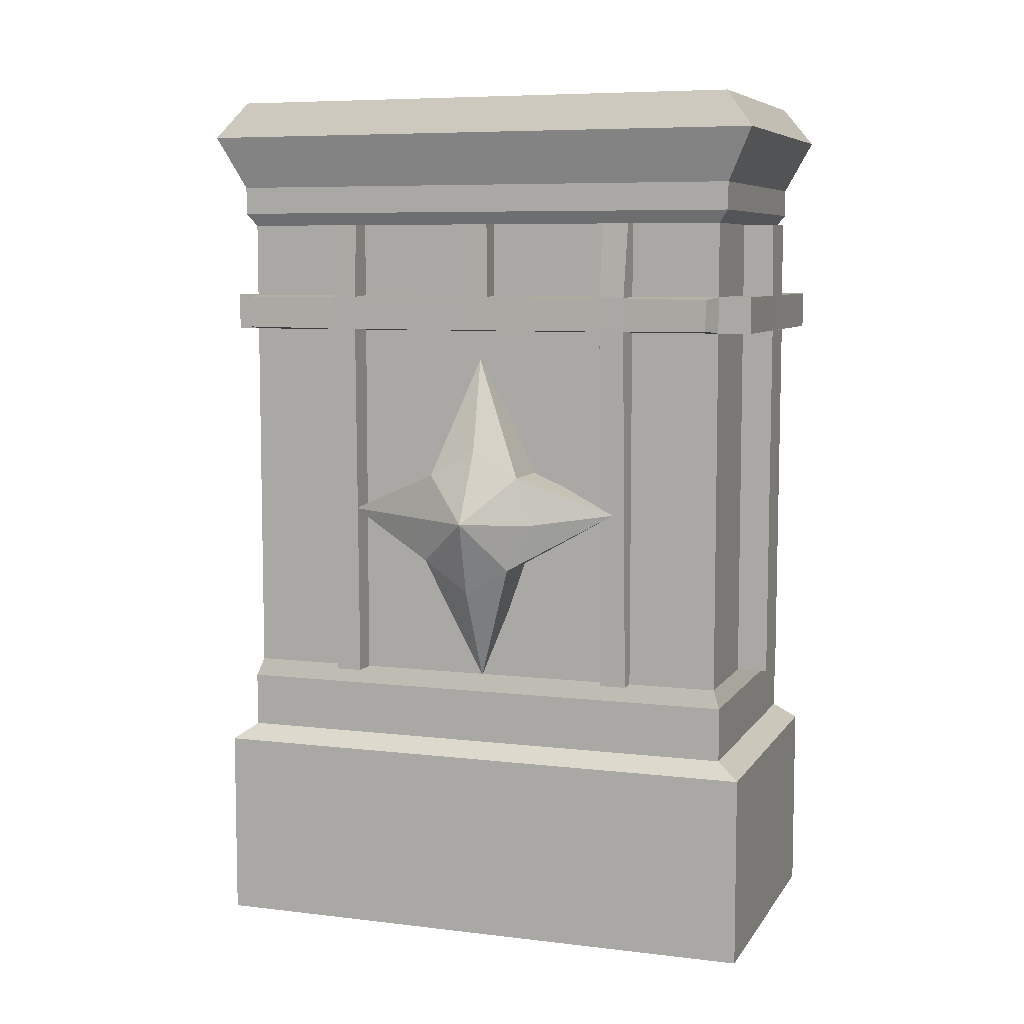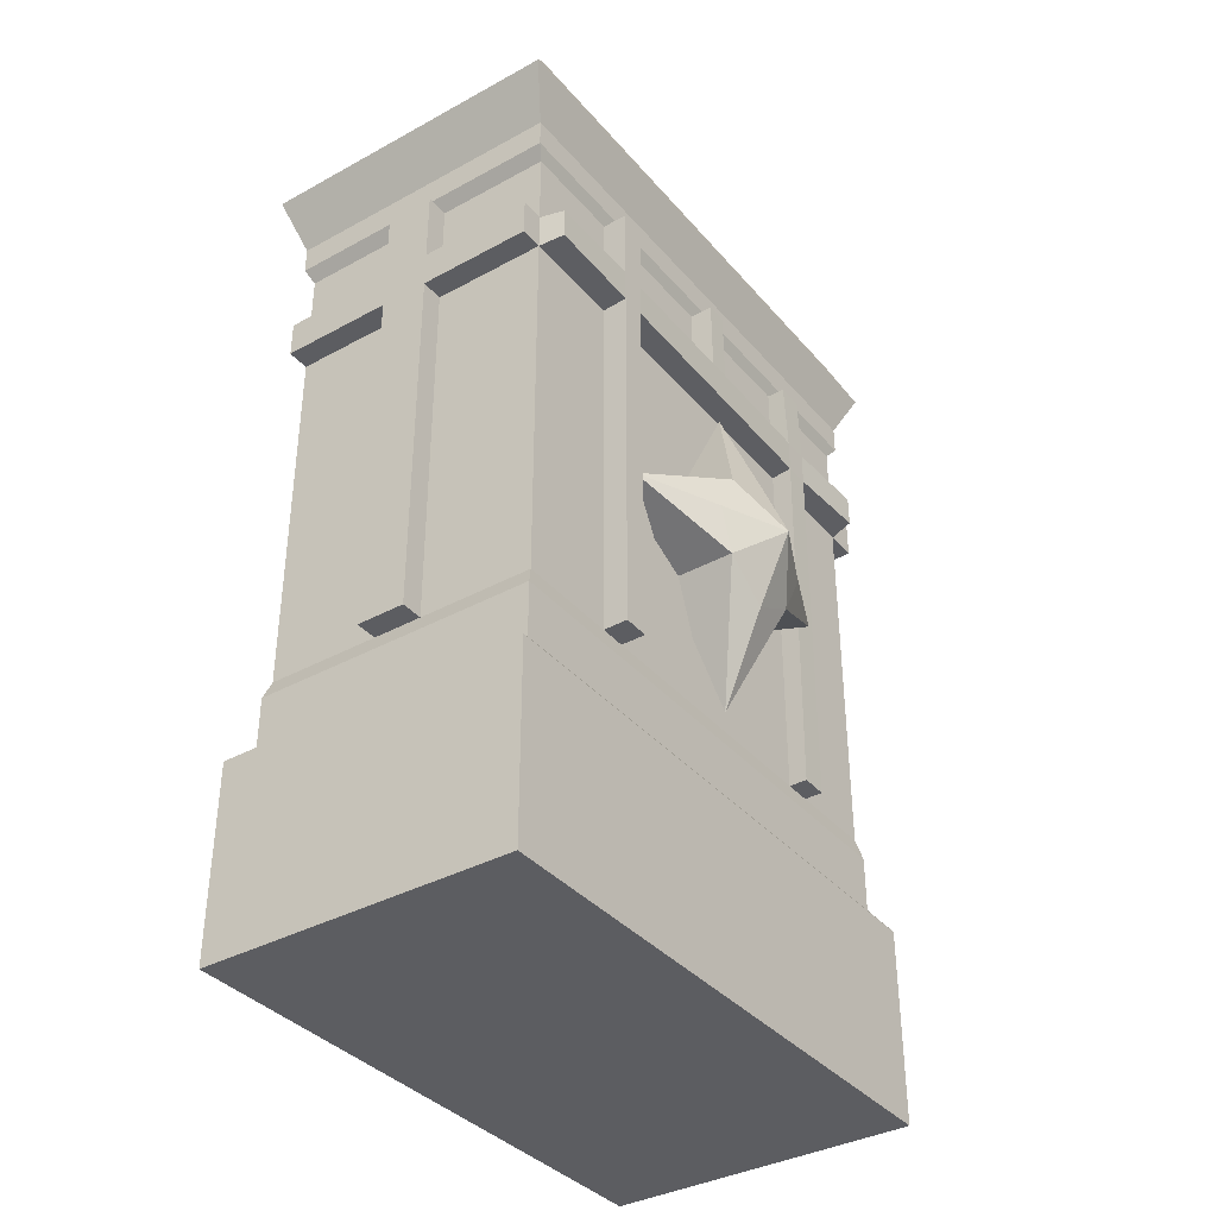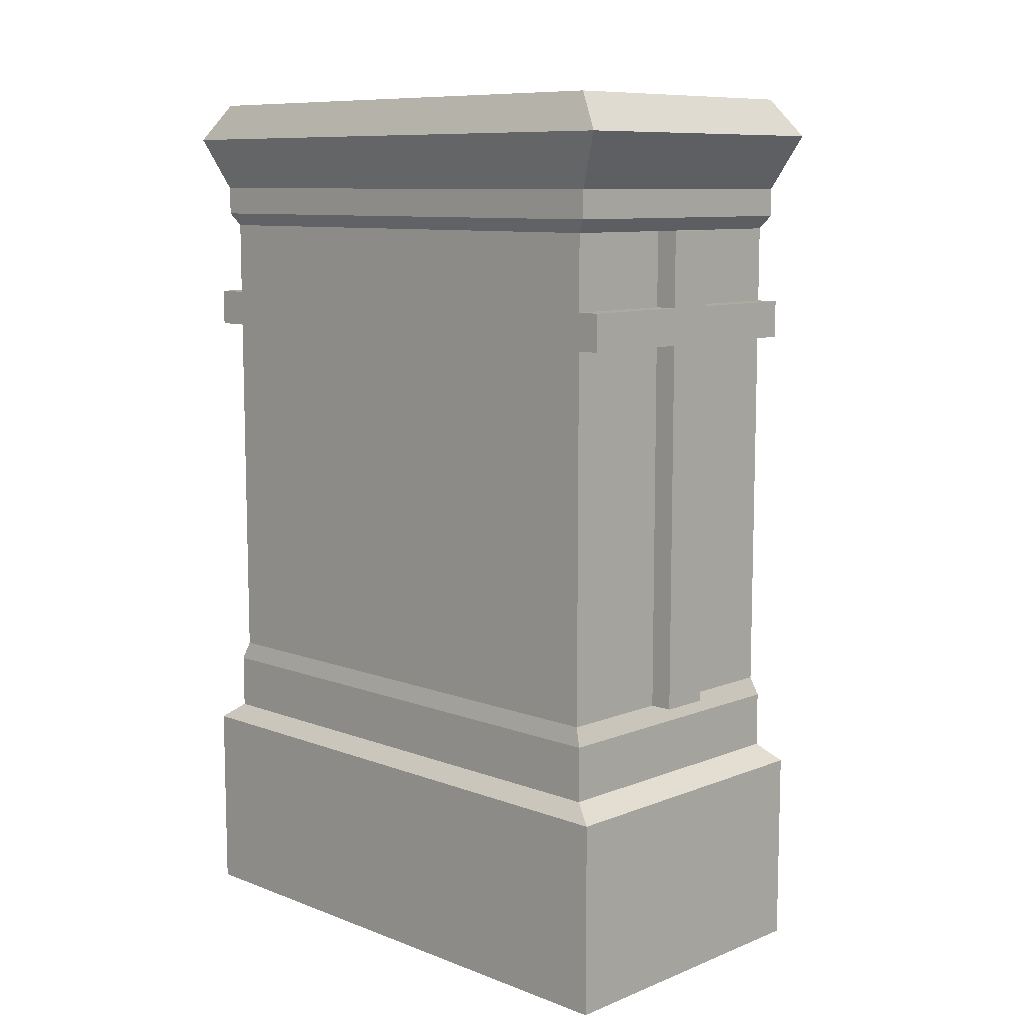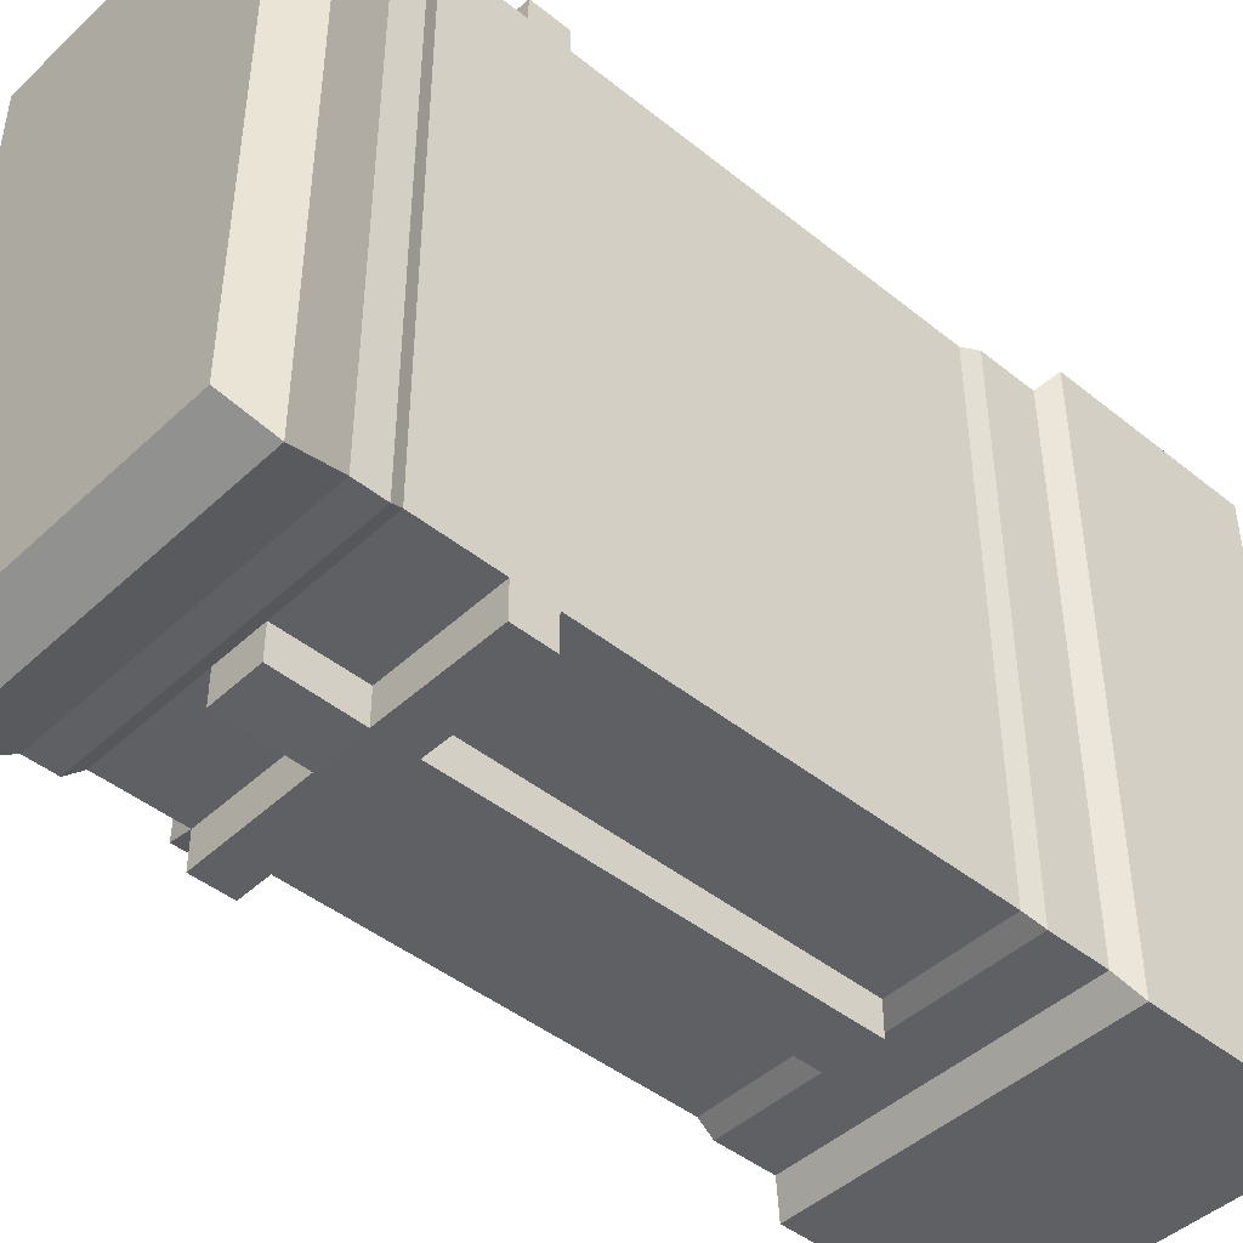
<metadata>
{"format":"obj","ext":"obj","renderer":"f3d","projection":"perspective","resolution":1024,"background":"white","views":[{"elev":7.2,"azim":109.1,"up":"+Y"},{"elev":-36.9,"azim":35.2,"up":"+Y"},{"elev":9.5,"azim":-45.6,"up":"+Y"},{"elev":-45.0,"azim":-132.9,"up":"+Z"}]}
</metadata>
<code>
o Cube
v 1.924 4.641 -4.394
v 1.924 4.641 1.254
v -1.149 4.641 -4.394
v -1.149 4.641 1.254
v 1.775 4.131 -4.14
v -1 4.131 1
v 1.775 4.131 1
v -1 4.131 -4.14
v 1.775 3.863 -4.14
v 1.775 3.863 1
v -1 3.863 -4.14
v -1 3.863 1
v 1.72 3.739 -4.047
v 1.72 3.739 0.9068
v -0.9453 3.739 -4.047
v -0.9453 3.739 0.9068
v 1.72 -0.8754 -4.047
v 1.72 -0.8754 0.9068
v -0.9453 -0.8754 -4.047
v -0.9453 -0.8754 0.9068
v 1.759 -1.053 -4.114
v 1.759 -1.053 0.9738
v -0.9846 -1.053 -4.114
v -0.9846 -1.053 0.9738
v 1.759 -1.584 -4.114
v 1.759 -1.584 0.9738
v -0.9846 -1.584 -4.114
v -0.9846 -1.584 0.9738
v 1.888 -1.744 -4.334
v 1.888 -1.744 1.194
v -1.114 -1.744 -4.334
v -1.114 -1.744 1.194
v 1.888 -3.608 -4.334
v 1.888 -3.608 1.194
v -1.114 -3.608 -4.334
v -1.114 -3.608 1.194
v 1.76 4.998 0.9754
v -0.9856 4.998 0.9754
v 1.76 4.998 -4.115
v -0.9856 4.998 -4.115
v 1.72 2.669 0.9068
v 1.72 2.669 -4.047
v -0.9453 2.669 0.9068
v -0.9453 2.669 -4.047
v 1.72 3.022 -4.047
v -0.9453 3.022 -4.047
v 1.72 3.022 0.9068
v -0.9453 3.022 0.9068
v 1.963 2.995 0.8665
v 1.963 2.695 0.8665
v 1.963 2.695 -3.975
v 1.963 2.995 -3.975
v 1.924 4.641 0.1277
v -1.149 4.641 0.1277
v 1.775 4.131 -0.0171
v -1 4.131 -0.0171
v -1 3.863 -0.0171
v 1.775 3.863 -0.0171
v -0.9453 3.739 -0.07018
v 1.72 3.739 -0.07018
v -0.9453 -0.8754 -0.07018
v 1.72 -0.8754 -0.07018
v -0.9846 -1.053 -0.032
v 1.759 -1.053 -0.032
v -0.9846 -1.584 -0.032
v 1.759 -1.584 -0.032
v -1.114 -1.744 0.09328
v 1.888 -1.744 -0.06571
v -1.114 -3.608 0.09328
v 1.888 -3.608 -0.06571
v 1.76 4.998 -0.0311
v -0.9856 4.998 -0.0311
v -0.9453 2.669 -0.07018
v 1.72 2.669 -0.07018
v 1.72 3.022 -0.07018
v -0.9453 3.022 -0.07018
v 1.958 2.682 -0.06757
v 1.958 3.009 -0.06757
v -1.149 4.641 -3.453
v -1 4.131 -3.25
v -1 3.863 -3.25
v -0.9453 3.739 -3.176
v -0.9453 -0.8754 -3.176
v -0.9846 -1.053 -3.229
v -0.9846 -1.584 -3.229
v -1.114 -1.744 -3.405
v -1.114 -3.608 -3.405
v -0.9856 4.998 -3.231
v 1.72 2.669 -3.176
v 1.72 3.022 -3.176
v 1.928 2.682 -3.143
v 1.928 3.009 -3.143
v 1.924 4.641 -3.453
v 1.775 4.131 -3.25
v 1.775 3.863 -3.25
v 1.72 3.739 -3.176
v 1.72 -0.8754 -3.176
v 1.759 -1.053 -3.229
v 1.759 -1.584 -3.229
v 1.888 -1.744 -3.214
v 1.888 -3.608 -3.214
v 1.76 4.998 -3.231
v -0.9453 2.669 -3.176
v -0.9453 3.022 -3.176
v 1.924 4.641 -0.1617
v 1.775 4.131 -0.2783
v 1.775 3.863 -0.2783
v 1.72 3.739 -0.3211
v 1.72 -0.8754 -0.3211
v 1.759 -1.053 -0.2903
v 1.759 -1.584 -0.2903
v 1.888 -1.744 -0.3484
v 1.888 -3.608 -0.3484
v 1.76 4.998 -0.2896
v -0.9453 2.669 -0.3211
v -0.9453 3.022 -0.3211
v -1.149 4.641 -0.1617
v -1 4.131 -0.2783
v -1 3.863 -0.2783
v -0.9453 3.739 -0.3211
v -0.9453 -0.8754 -0.3211
v -0.9846 -1.053 -0.2903
v -0.9846 -1.584 -0.2903
v -1.114 -1.744 -0.1894
v -1.114 -3.608 -0.1894
v -0.9856 4.998 -0.2896
v 1.72 2.669 -0.3211
v 1.72 3.022 -0.3211
v 1.958 2.682 -0.2997
v 1.958 3.009 -0.2997
v -1.149 4.641 -3.152
v -1 4.131 -2.978
v -1 3.863 -2.978
v -0.9453 3.739 -2.914
v -0.9453 -0.8754 -2.914
v -0.9846 -1.053 -2.96
v -0.9846 -1.584 -2.96
v -1.114 -1.744 -3.111
v -1.114 -3.608 -3.111
v -0.9856 4.998 -2.961
v 1.72 2.669 -2.914
v 1.72 3.022 -2.914
v 1.928 2.682 -2.901
v 1.928 3.009 -2.901
v 1.924 4.641 -3.152
v 1.775 4.131 -2.978
v 1.775 3.863 -2.978
v 1.72 3.739 -2.914
v 1.72 -0.8754 -2.914
v 1.759 -1.053 -2.96
v 1.759 -1.584 -2.96
v 1.888 -1.744 -2.92
v 1.888 -3.608 -2.92
v 1.76 4.998 -2.961
v -0.9453 2.669 -2.914
v -0.9453 3.022 -2.914
v 1.954 3.739 -0.3211
v 1.954 3.739 -0.07018
v 1.954 -0.8754 -0.3211
v 1.954 -0.8754 -0.07018
v 1.893 -0.8754 -3.176
v 1.893 3.739 -3.176
v 1.893 3.739 -2.914
v 1.893 -0.8754 -2.914
v 0.6573 4.641 1.254
v 0.6573 4.641 -4.394
v 0.6311 4.131 -4.14
v 0.6311 4.131 1
v 0.6311 3.863 1
v 0.6311 3.863 -4.14
v 0.6214 3.739 0.9068
v 0.6214 3.739 -4.047
v 0.6214 -0.8754 0.9068
v 0.6214 -0.8754 -4.047
v 0.6284 -1.053 0.9738
v 0.6284 -1.053 -4.114
v 0.6284 -1.584 0.9738
v 0.6284 -1.584 -4.114
v 0.6511 -1.744 1.194
v 0.6511 -1.744 -4.334
v 0.6511 -3.608 1.194
v 0.6511 -3.608 -4.334
v 0.6285 4.998 0.9754
v 0.6285 4.998 -4.115
v 0.6214 2.669 -4.047
v 0.6214 2.669 0.9068
v 0.6214 3.022 0.9068
v 0.6214 3.022 -4.047
v 0.6285 4.998 -0.0311
v 0.6511 -3.608 -0.000179
v 0.6285 4.998 -3.231
v 0.6511 -3.608 -3.293
v 0.6511 -3.608 -0.2828
v 0.6285 4.998 -0.2896
v 0.6285 4.998 -2.961
v 0.6511 -3.608 -2.998
v 0.1153 4.641 1.254
v 0.1417 4.131 1
v 0.1417 3.863 1
v 0.1514 3.739 0.9068
v 0.1514 -0.8754 0.9068
v 0.1445 -1.053 0.9738
v 0.1445 -1.584 0.9738
v 0.1216 -1.744 1.194
v 0.1216 -3.608 1.194
v 0.1443 4.998 0.9754
v 0.1514 2.669 -4.047
v 0.1514 3.022 -4.047
v 0.1153 4.641 -4.394
v 0.1417 4.131 -4.14
v 0.1417 3.863 -4.14
v 0.1514 3.739 -4.047
v 0.1514 -0.8754 -4.047
v 0.1445 -1.053 -4.114
v 0.1445 -1.584 -4.114
v 0.1216 -1.744 -4.334
v 0.1216 -3.608 -4.334
v 0.1443 4.998 -4.115
v 0.1514 2.669 0.9068
v 0.1514 3.022 0.9068
v 0.1443 4.998 -0.0311
v 0.1216 -3.608 0.02786
v 0.1443 4.998 -3.231
v 0.1216 -3.608 -3.327
v 0.1216 -3.608 -0.2548
v 0.1443 4.998 -0.2896
v 0.1443 4.998 -2.961
v 0.1216 -3.608 -3.032
v 0.1514 2.669 -4.356
v -0.9453 2.669 -4.365
v 1.72 2.669 -4.365
v 1.72 3.022 -4.365
v -0.9453 3.022 -4.365
v 0.1514 3.022 -4.356
v 0.6214 2.669 -4.356
v 0.6214 3.022 -4.356
v 0.1514 3.739 -4.347
v 0.6214 3.739 -4.347
v 0.1514 -0.8754 -4.347
v 0.6214 -0.8754 -4.347
v 1.72 3.022 1.123
v 1.72 2.669 1.123
v -0.9453 3.022 1.123
v -0.9453 2.669 1.123
v 0.6214 2.669 1.123
v 0.6214 3.022 1.123
v 0.1514 2.669 1.123
v 0.1514 3.022 1.123
v 0.6214 3.739 1.123
v 0.6214 -0.8754 1.123
v 0.1514 3.739 1.123
v 0.1514 -0.8754 1.123
v 1.924 4.641 -1.545
v 1.775 4.131 -1.528
v 1.775 3.863 -1.528
v 1.72 3.739 -1.521
v 1.72 -0.8754 -1.521
v 1.759 -1.053 -1.526
v 1.759 -1.584 -1.526
v 1.888 -1.744 -1.538
v 1.888 -3.608 -1.538
v 1.76 4.998 -1.526
v -0.9453 2.669 -1.521
v -0.9453 3.022 -1.521
v -1.149 4.641 -1.545
v -1 4.131 -1.528
v -1 3.863 -1.528
v -0.9453 3.739 -1.521
v -0.9453 -0.8754 -1.521
v -0.9846 -1.053 -1.526
v -0.9846 -1.584 -1.526
v -1.114 -1.744 -1.541
v -1.114 -3.608 -1.541
v -0.9856 4.998 -1.526
v 1.72 2.669 -1.521
v 1.72 3.022 -1.521
v 1.944 2.682 -1.541
v 1.943 3.015 -1.531
v 0.6511 -3.608 -1.539
v 0.6285 4.998 -1.526
v 0.1216 -3.608 -1.54
v 0.1443 4.998 -1.526
v -1.149 4.641 -1.783
v -1 4.131 -1.743
v -1 3.863 -1.743
v -0.9453 3.739 -1.728
v -0.9453 -0.8754 -1.728
v -0.9846 -1.053 -1.738
v -0.9846 -1.584 -1.738
v -1.114 -1.744 -1.774
v -1.114 -3.608 -1.774
v -0.9856 4.998 -1.739
v 1.72 2.669 -1.728
v 1.72 3.022 -1.728
v 1.942 2.682 -1.742
v 1.942 3.015 -1.735
v 0.6511 -3.608 -1.756
v 0.1216 -3.608 -1.761
v 1.924 4.641 -1.783
v 1.775 4.131 -1.743
v 1.775 3.863 -1.743
v 1.72 3.739 -1.728
v 1.72 -0.8754 -1.728
v 1.759 -1.053 -1.738
v 1.759 -1.584 -1.738
v 1.888 -1.744 -1.743
v 1.888 -3.608 -1.743
v 1.76 4.998 -1.739
v -0.9453 2.669 -1.728
v -0.9453 3.022 -1.728
v 0.6285 4.998 -1.739
v 0.1443 4.998 -1.739
v 1.943 3.739 -1.728
v 1.943 3.739 -1.521
f 54 4 38 72
f 198 197 4 6
f 80 79 3 8
f 55 53 2 7
f 167 166 1 5
f 170 167 5 9
f 58 55 7 10
f 81 80 8 11
f 199 198 6 12
f 58 10 14 60
f 74 41 18 62
f 199 12 16 200
f 170 9 13 172
f 81 11 15 82
f 174 17 21 176
f 219 43 20 201
f 185 42 17 174
f 103 44 19 83
f 64 22 26 66
f 83 19 23 84
f 62 18 22 64
f 201 20 24 202
f 203 28 32 204
f 202 24 28 203
f 176 21 25 178
f 84 23 27 85
f 180 29 33 182
f 178 25 29 180
f 85 27 31 86
f 66 26 30 68
f 224 87 35 217
f 86 31 35 87
f 68 30 34 70
f 204 32 36 205
f 221 72 38 206
f 165 2 37 183
f 209 3 40 218
f 93 1 39 102
f 104 46 44 103
f 188 45 232 236
f 220 48 243 248
f 75 47 49 78
f 60 14 47 75
f 200 16 48 220
f 172 13 45 188
f 82 15 46 104
f 78 49 50 77
f 42 45 52 51
f 47 41 50 49
f 89 42 51 91
f 41 74 77 50
f 130 78 77 129
f 16 59 76 48
f 97 89 91 161
f 128 75 78 130
f 48 76 73 43
f 2 53 71 37
f 226 126 72 221
f 112 68 70 113
f 32 67 69 36
f 205 36 69 222
f 111 66 68 112
f 28 65 67 32
f 24 63 65 28
f 109 62 64 110
f 20 61 63 24
f 110 64 66 111
f 43 73 61 20
f 12 57 59 16
f 74 62 160 77
f 107 58 60 108
f 12 6 56 57
f 107 106 55 58
f 106 105 53 55
f 6 4 54 56
f 117 54 72 126
f 3 79 88 40
f 5 1 93 94
f 9 5 94 95
f 9 95 96 13
f 42 89 97 17
f 21 98 99 25
f 17 97 98 21
f 25 99 100 29
f 29 100 101 33
f 218 40 88 223
f 45 90 92 52
f 13 96 90 45
f 52 92 91 51
f 141 89 91 143
f 134 82 104 156
f 156 104 103 155
f 145 93 102 154
f 138 86 87 139
f 228 139 87 224
f 137 85 86 138
f 136 84 85 137
f 135 83 84 136
f 155 103 83 135
f 133 81 82 134
f 133 132 80 81
f 132 131 79 80
f 56 54 117 118
f 57 56 118 119
f 57 119 120 59
f 73 115 121 61
f 61 121 122 63
f 63 122 123 65
f 65 123 124 67
f 222 69 125 225
f 67 124 125 69
f 53 105 114 71
f 76 116 115 73
f 59 120 116 76
f 74 127 129 77
f 265 117 126 274
f 254 253 105 106
f 255 254 106 107
f 255 107 108 256
f 275 127 109 257
f 258 110 111 259
f 257 109 110 258
f 259 111 112 260
f 260 112 113 261
f 282 274 126 226
f 276 128 130 278
f 256 108 128 276
f 278 130 129 277
f 92 144 143 91
f 90 142 144 92
f 223 88 140 227
f 100 152 153 101
f 99 151 152 100
f 97 149 150 98
f 98 150 151 99
f 90 96 162 92
f 95 147 148 96
f 95 94 146 147
f 94 93 145 146
f 79 131 140 88
f 284 283 131 132
f 285 284 132 133
f 285 133 134 286
f 309 155 135 287
f 287 135 136 288
f 288 136 137 289
f 289 137 138 290
f 298 291 139 228
f 290 138 139 291
f 299 145 154 308
f 310 156 155 309
f 286 134 156 310
f 293 141 143 295
f 157 158 78 130
f 129 77 160 159
f 162 163 144 92
f 91 143 164 161
f 62 109 159 160
f 96 148 163 162
f 149 97 161 164
f 141 149 164 143
f 148 142 144 163
f 128 108 157 130
f 109 127 129 159
f 60 75 78 158
f 108 60 158 157
f 307 297 196 153
f 102 191 195 154
f 262 280 194 114
f 70 190 193 113
f 153 196 192 101
f 39 184 191 102
f 34 181 190 70
f 114 194 189 71
f 212 172 238 237
f 14 171 187 47
f 173 186 245 250
f 46 208 234 233
f 1 166 184 39
f 197 165 183 206
f 71 189 183 37
f 30 179 181 34
f 101 192 182 33
f 215 178 180 216
f 216 180 182 217
f 214 176 178 215
f 22 175 177 26
f 26 177 179 30
f 18 173 175 22
f 208 212 237 234
f 41 186 173 18
f 213 174 176 214
f 211 170 172 212
f 10 169 171 14
f 10 7 168 169
f 211 210 167 170
f 210 209 166 167
f 7 2 165 168
f 8 3 209 210
f 11 8 210 211
f 11 211 212 15
f 19 213 214 23
f 44 207 213 19
f 23 214 215 27
f 31 216 217 35
f 27 215 216 31
f 4 197 206 38
f 207 44 230 229
f 15 212 208 46
f 297 298 228 196
f 191 223 227 195
f 280 282 226 194
f 190 222 225 193
f 196 228 224 192
f 184 218 223 191
f 181 205 222 190
f 194 226 221 189
f 219 201 252 247
f 41 47 241 242
f 166 209 218 184
f 189 221 206 183
f 179 204 205 181
f 192 224 217 182
f 175 202 203 177
f 177 203 204 179
f 173 201 202 175
f 43 219 247 244
f 169 199 200 171
f 169 168 198 199
f 168 165 197 198
f 236 232 231 235
f 234 236 235 229
f 233 234 229 230
f 185 207 229 235
f 45 42 231 232
f 208 188 236 234
f 42 185 235 231
f 44 46 233 230
f 237 238 236 234
f 229 235 240 239
f 172 188 236 238
f 213 207 229 239
f 185 174 240 235
f 174 213 239 240
f 248 243 244 247
f 241 246 245 242
f 249 251 248 246
f 246 248 247 245
f 245 247 252 250
f 171 200 251 249
f 200 220 248 251
f 48 43 244 243
f 201 173 250 252
f 187 171 249 246
f 186 41 242 245
f 47 187 246 241
f 311 312 282 280
f 193 225 281 279
f 308 311 280 262
f 113 193 279 261
f 127 275 277 129
f 120 268 264 116
f 116 264 263 115
f 105 253 262 114
f 124 272 273 125
f 225 125 273 281
f 123 271 272 124
f 122 270 271 123
f 121 269 270 122
f 115 263 269 121
f 119 267 268 120
f 119 118 266 267
f 118 117 265 266
f 296 278 277 295
f 256 276 278 314
f 294 276 278 296
f 312 292 274 282
f 306 260 261 307
f 305 259 260 306
f 303 257 258 304
f 304 258 259 305
f 293 275 257 303
f 301 255 256 302
f 301 300 254 255
f 300 299 253 254
f 283 265 274 292
f 131 283 292 140
f 146 145 299 300
f 147 146 300 301
f 147 301 302 148
f 141 293 303 149
f 150 304 305 151
f 149 303 304 150
f 151 305 306 152
f 152 306 307 153
f 227 140 292 312
f 142 294 296 144
f 148 302 294 142
f 144 296 295 143
f 154 195 311 308
f 195 227 312 311
f 279 281 298 297
f 261 279 297 307
f 275 293 295 277
f 268 286 310 264
f 264 310 309 263
f 253 299 308 262
f 272 290 291 273
f 281 273 291 298
f 271 289 290 272
f 270 288 289 271
f 269 287 288 270
f 263 309 287 269
f 267 285 286 268
f 267 266 284 285
f 266 265 283 284
f 313 314 278 296
f 294 302 313 296
f 302 256 314 313
o Cube.001_Cube.002
v 1.912 2.387 -1.65
v 1.937 0.8642 -3.053
v 1.901 0.8243 -0.2702
v 1.864 -0.8536 -1.646
v 2.274 1.239 -1.251
v 1.603 1.239 -1.253
v 1.603 0.3751 -1.189
v 2.274 0.3751 -1.187
v 1.603 1.239 -2.159
v 1.603 0.3096 -2.06
v 2.274 1.239 -2.157
v 2.274 0.3096 -2.058
v 2.274 0.8061 -1.042
v 2.274 0.7733 -2.302
v 1.603 0.8072 -1.221
v 1.603 0.7744 -2.11
v 2.274 1.501 -1.704
v 2.274 0.06368 -1.622
v 2.571 0.7897 -1.663
v 1.603 1.239 -1.706
v 1.603 0.3424 -1.624
v 1.603 0.7908 -1.665
f 325 323 315
f 319 317 327
f 320 329 321 317
f 324 330 323 316
f 318 326 332
f 327 333 319
f 319 331 315
f 323 325 316
f 325 328 316
f 318 321 335 324
f 336 334 323 330
f 320 315 323 334
f 322 317 321
f 320 317 319
f 319 315 320
f 321 318 322
f 316 326 324
f 326 318 324
f 327 322 333
f 335 336 330 324
f 326 328 333
f 328 325 333
f 321 329 336 335
f 329 320 334 336
f 319 333 331
f 331 333 325
f 332 333 322
f 332 326 333
f 322 327 317
f 315 331 325
f 328 326 316
f 332 322 318

</code>
